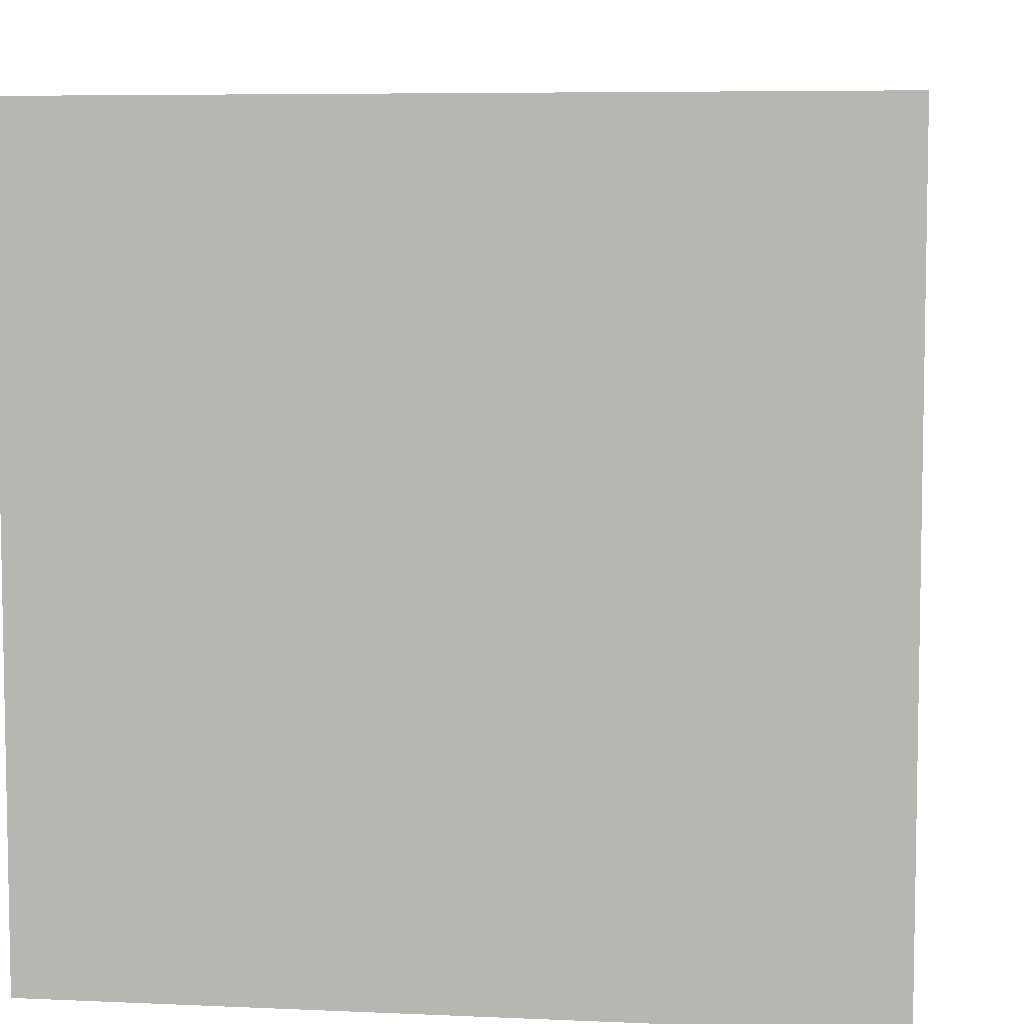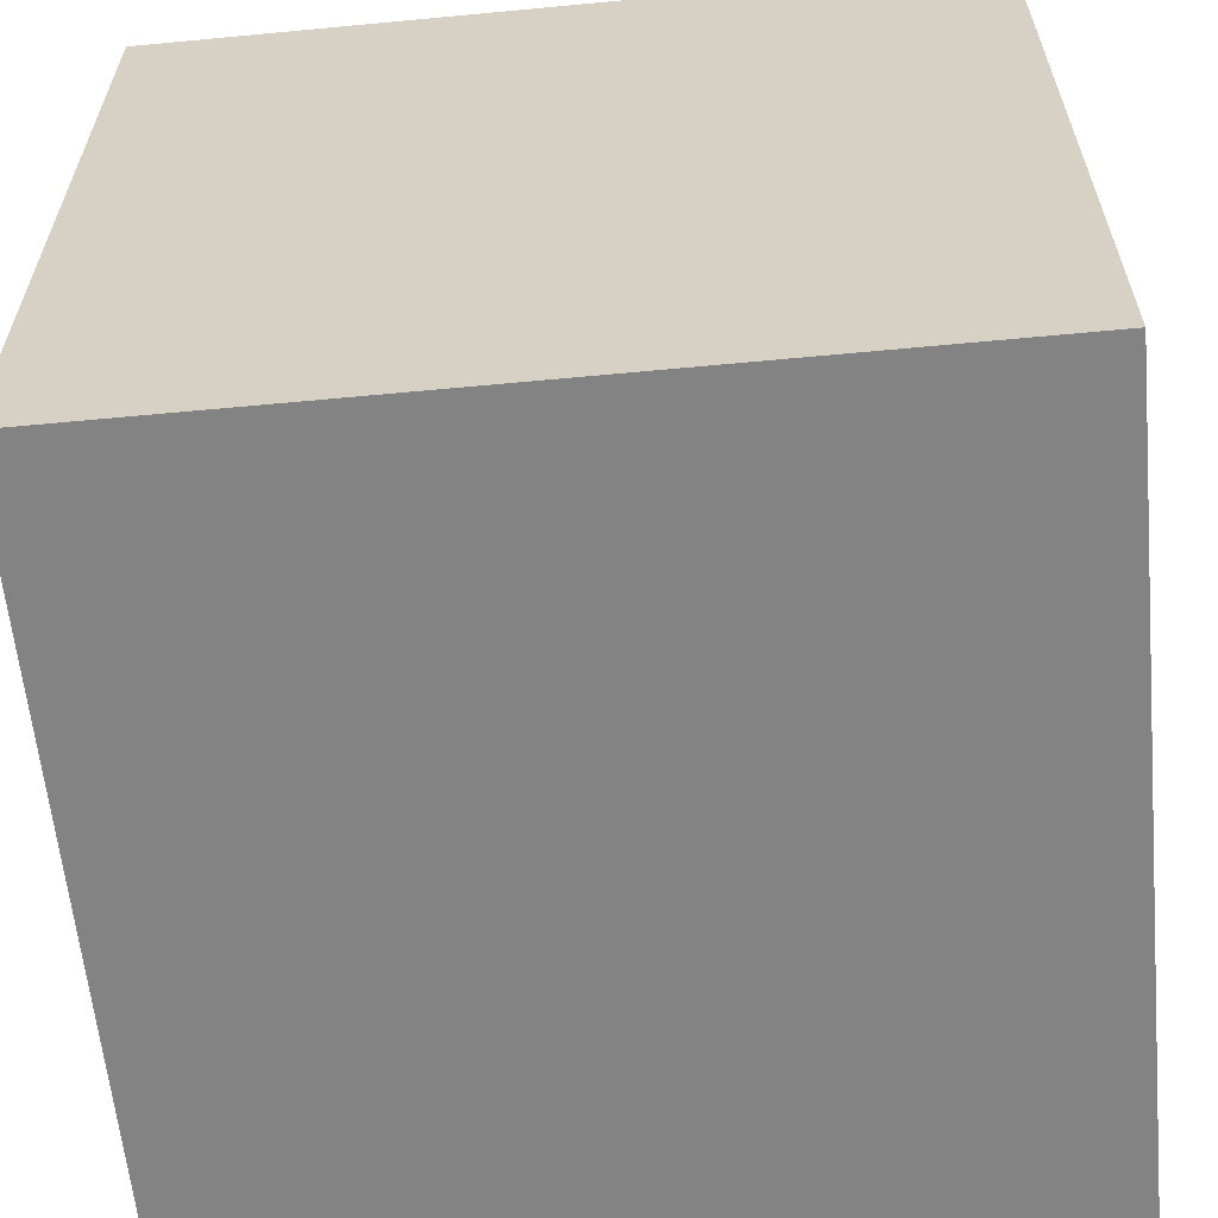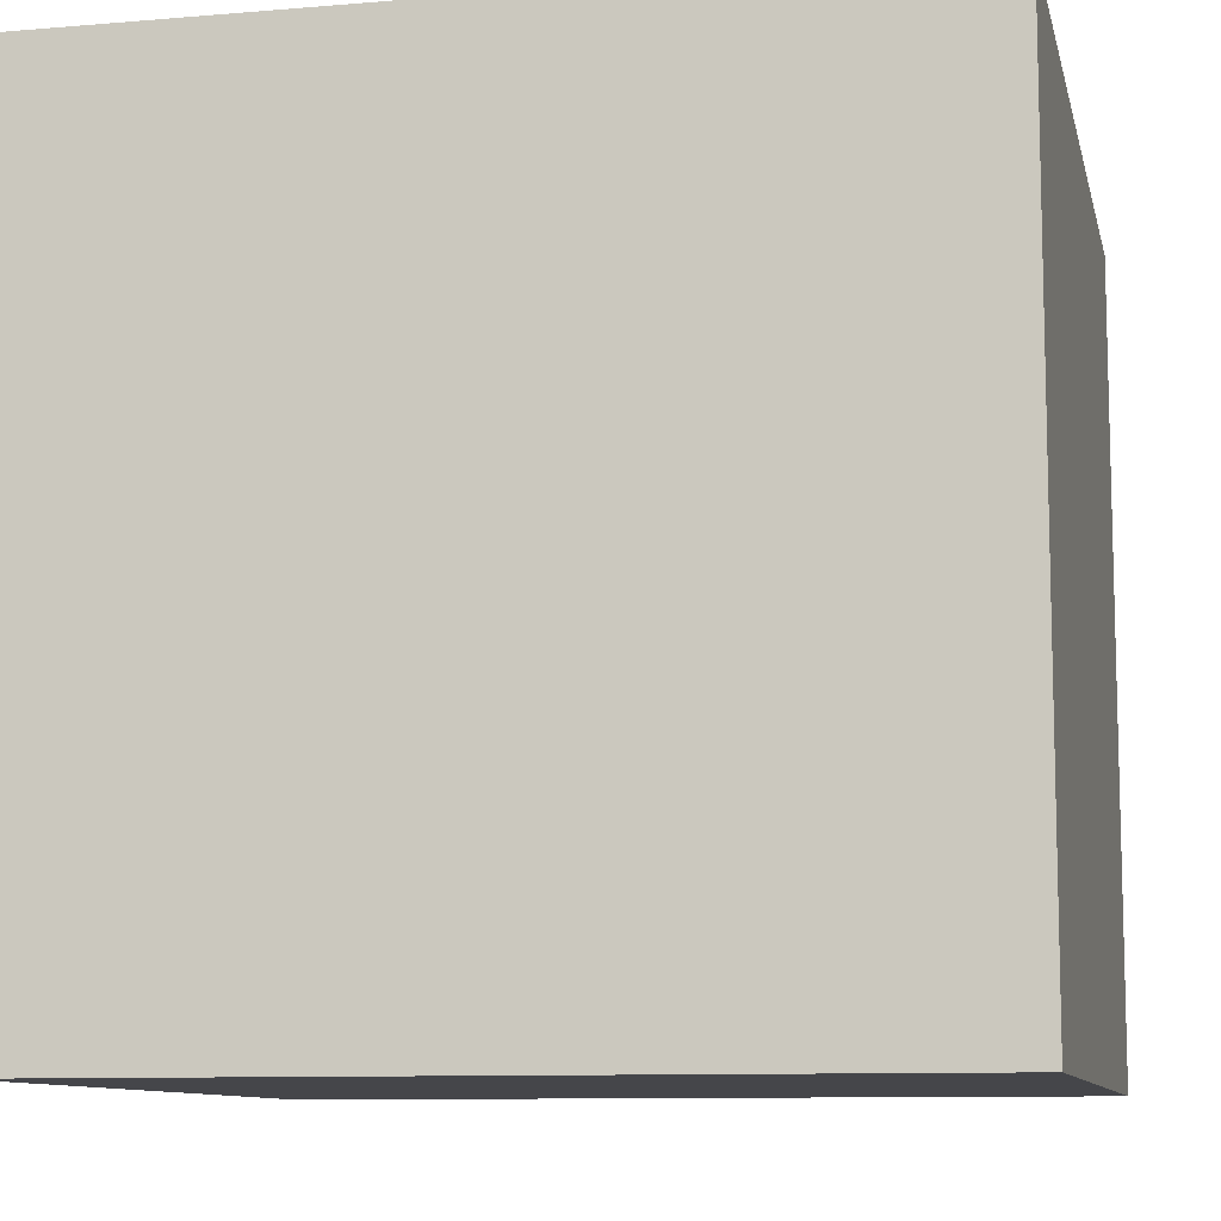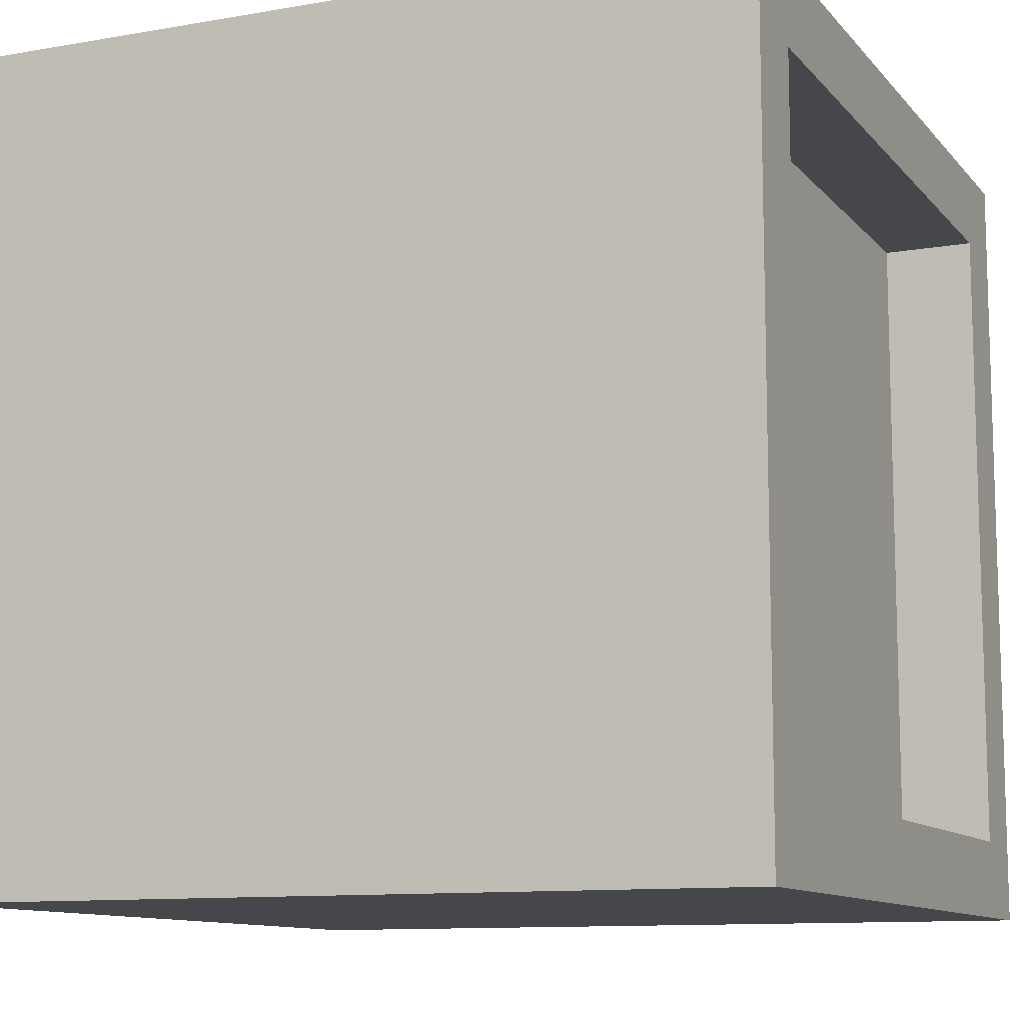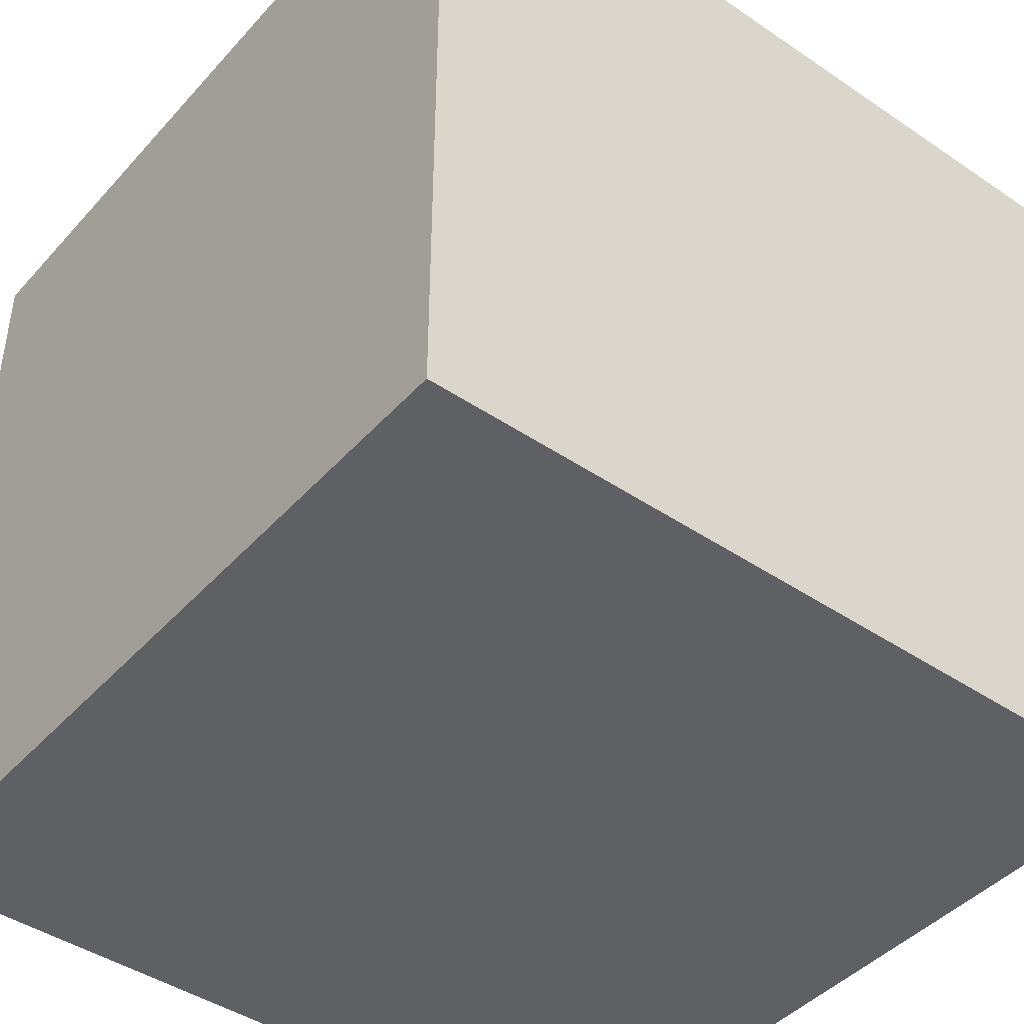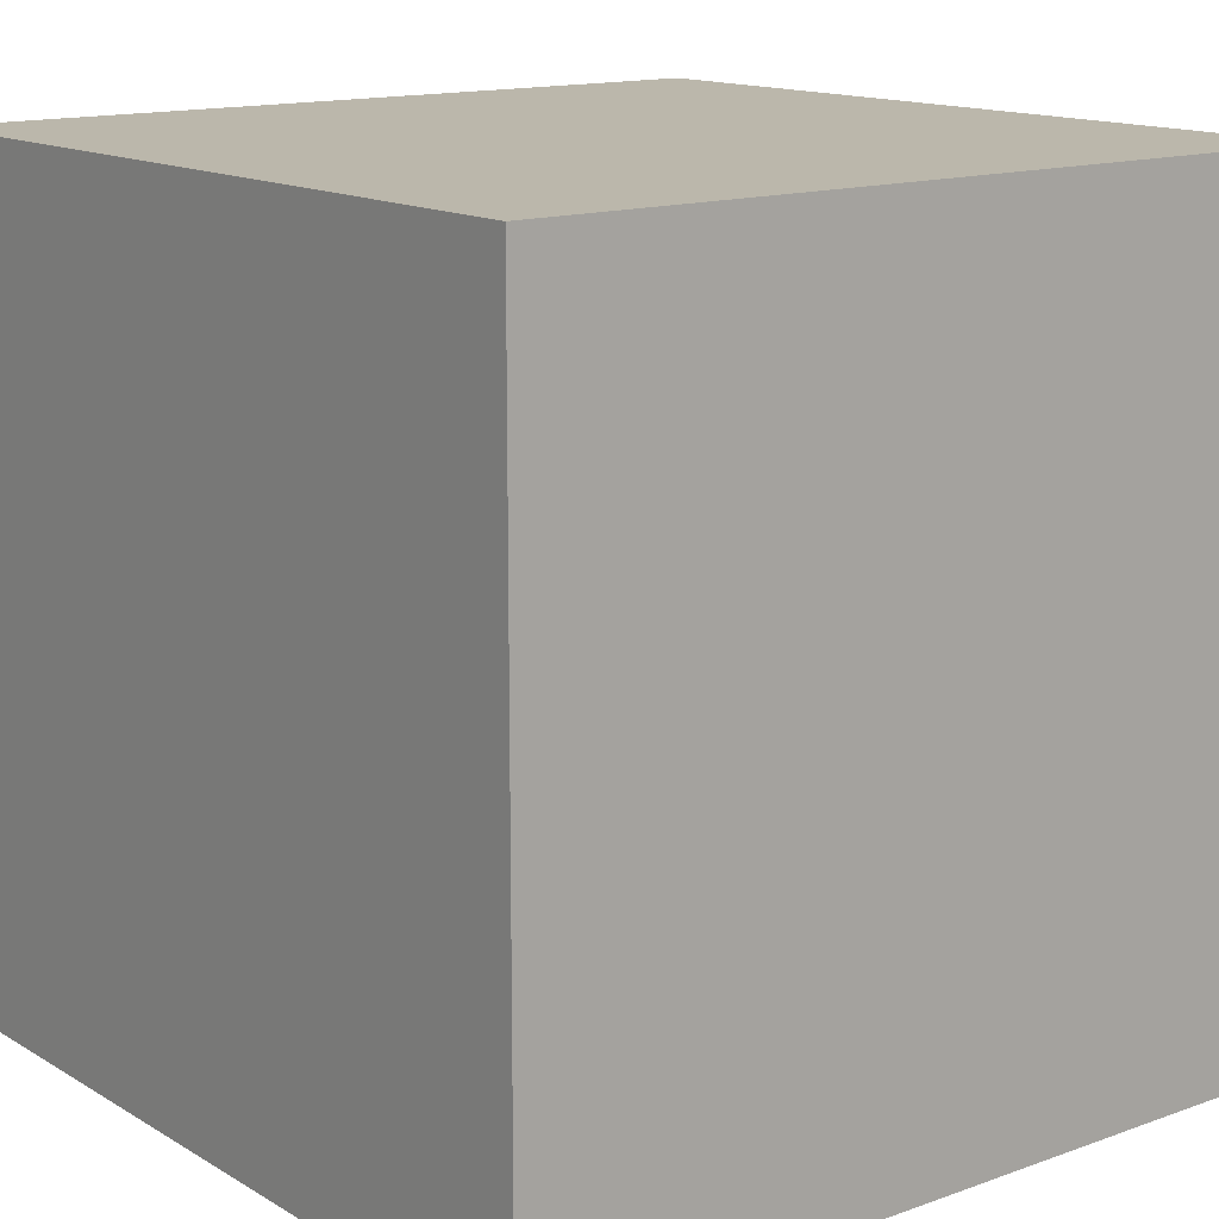
<metadata>
{"format":"obj","ext":"obj","renderer":"f3d","projection":"perspective","resolution":1024,"background":"white","views":[{"elev":6.4,"azim":7.6,"up":"+Y"},{"elev":-61.1,"azim":-174.5,"up":"+Z"},{"elev":-9.9,"azim":12.3,"up":"+Y"},{"elev":-10.8,"azim":-156.5,"up":"+Y"},{"elev":-43.8,"azim":51.5,"up":"+Z"},{"elev":14.2,"azim":141.8,"up":"+Z"}]}
</metadata>
<code>
o Cube
v 1 1 -1
v 1 -1 -1
v 1 1 1
v 1 -1 1
v -1 0.8047 -0.8047
v -1 -0.8047 -0.8047
v -1 0.8047 0.8047
v -1 -0.8047 0.8047
v -1 -1 -1
v -1 -1 1
v -1 1 1
v -1 1 -1
v -0.7693 -0.8047 -0.8047
v -0.7693 -0.8047 0.8047
v -0.7693 0.8047 0.8047
v -0.7693 0.8047 -0.8047
f 12 3 1
f 3 10 4
f 5 15 7
f 2 10 9
f 1 4 2
f 12 2 9
f 6 10 8
f 8 11 7
f 5 9 6
f 7 12 5
f 7 14 8
f 6 16 5
f 8 13 6
f 12 11 3
f 3 11 10
f 5 16 15
f 2 4 10
f 1 3 4
f 12 1 2
f 6 9 10
f 8 10 11
f 5 12 9
f 7 11 12
f 7 15 14
f 6 13 16
f 8 14 13
o Cube.001
v -0.7693 -0.8047 -0.8047
v -0.7693 -0.8047 0.8047
v -0.7693 0.8047 0.8047
v -0.7693 0.8047 -0.8047
f 19 17 18
f 19 20 17

</code>
